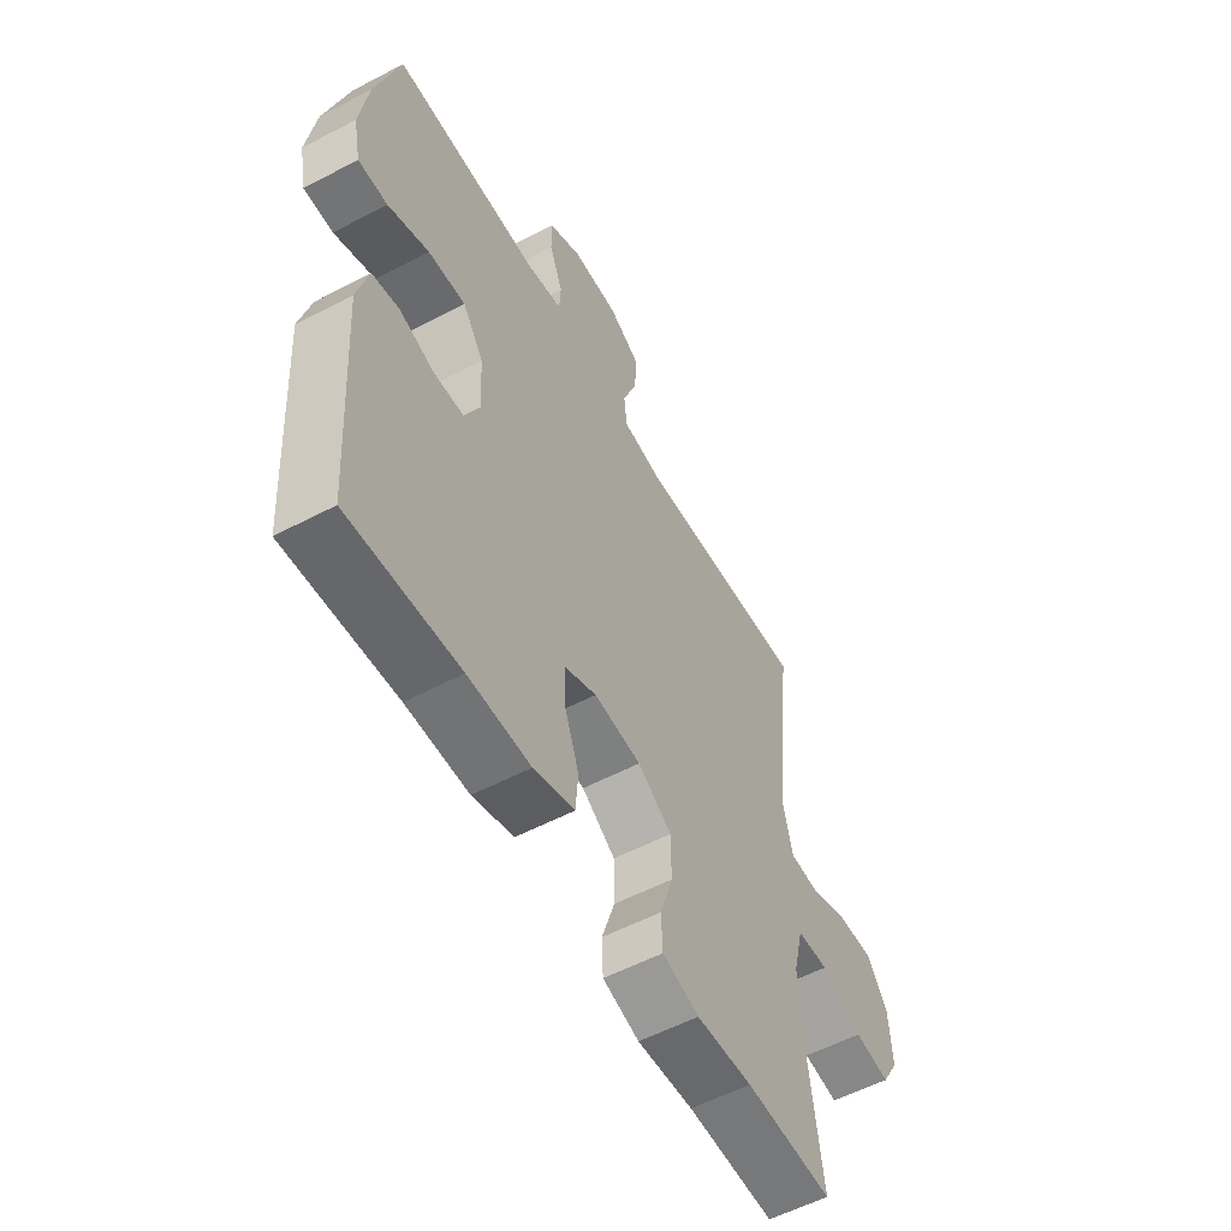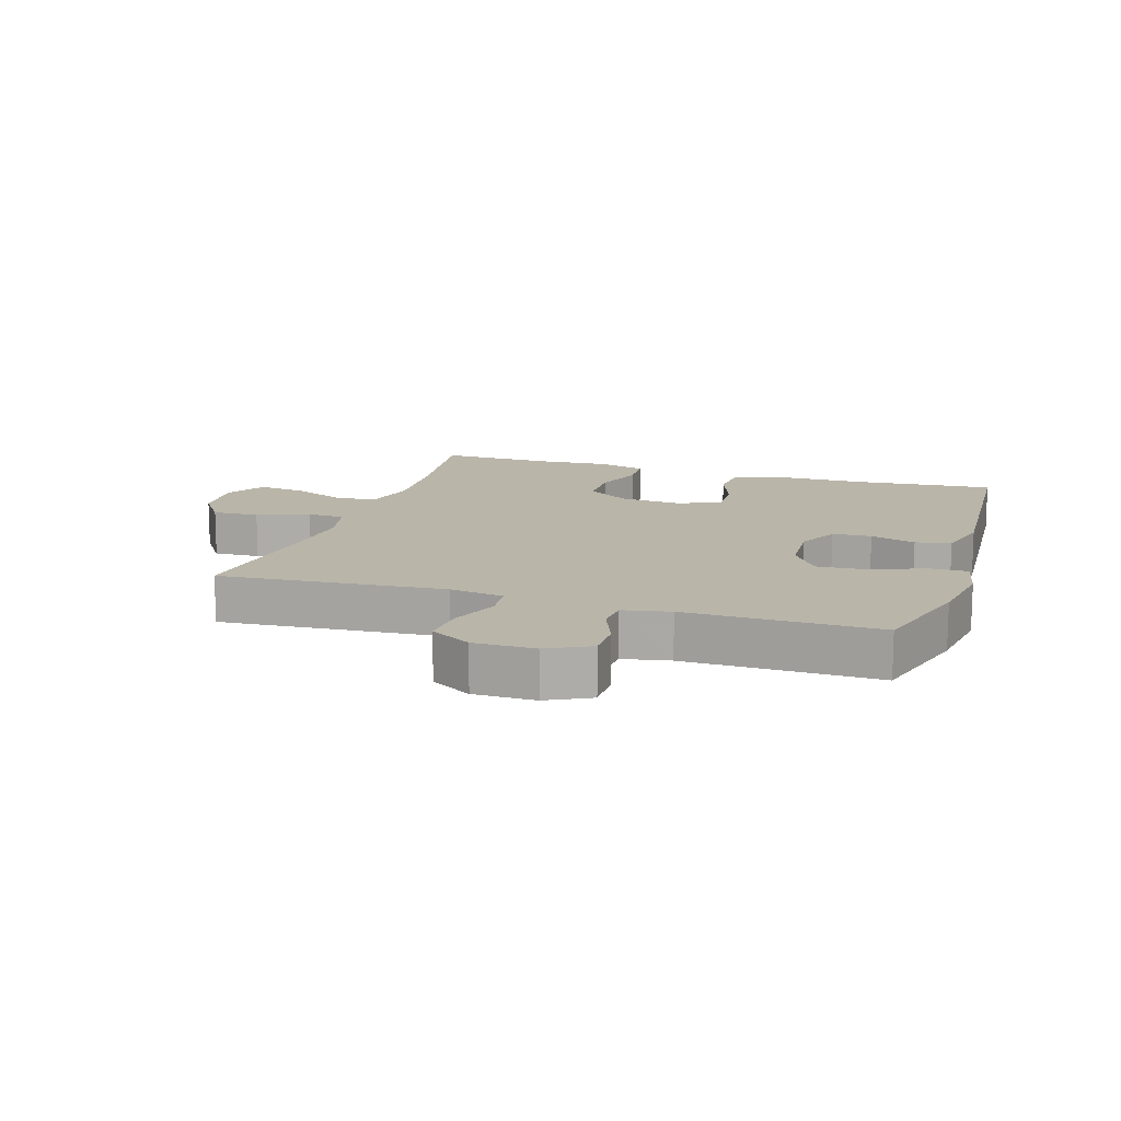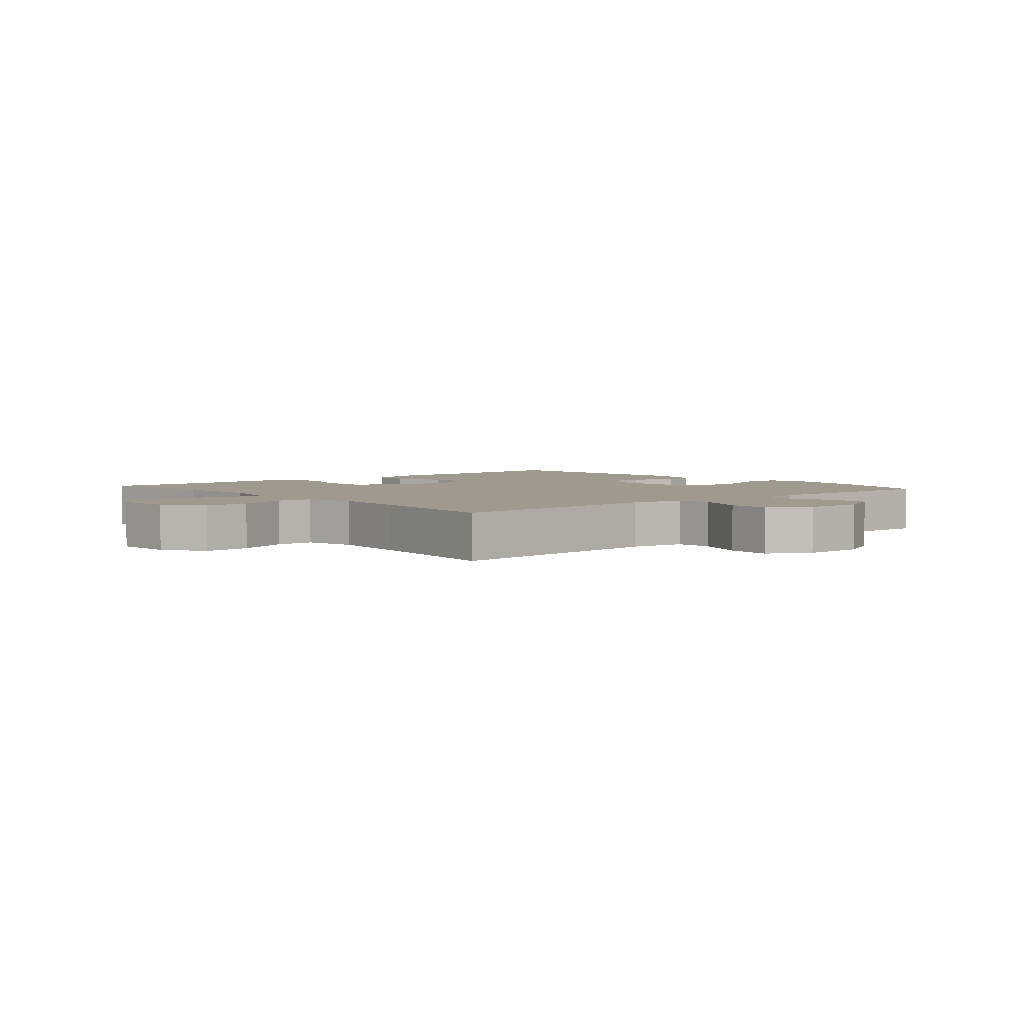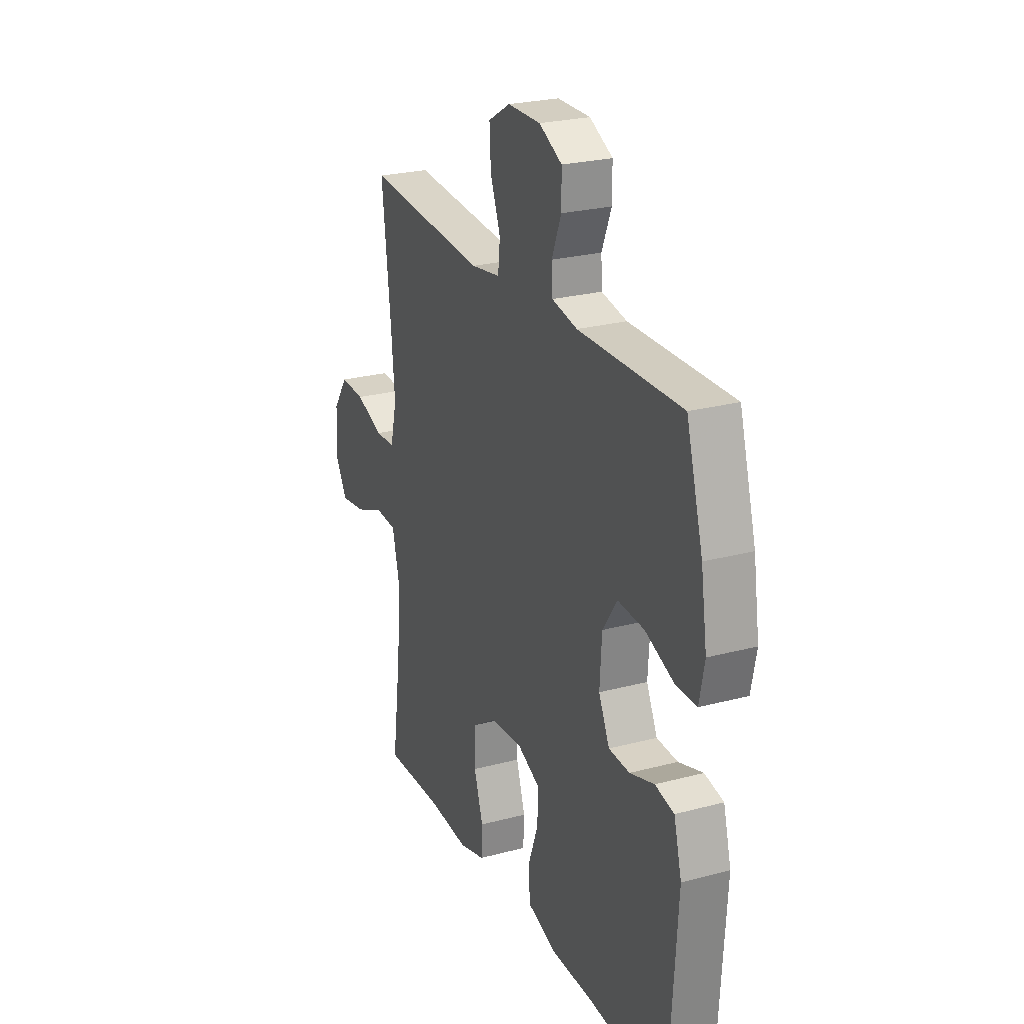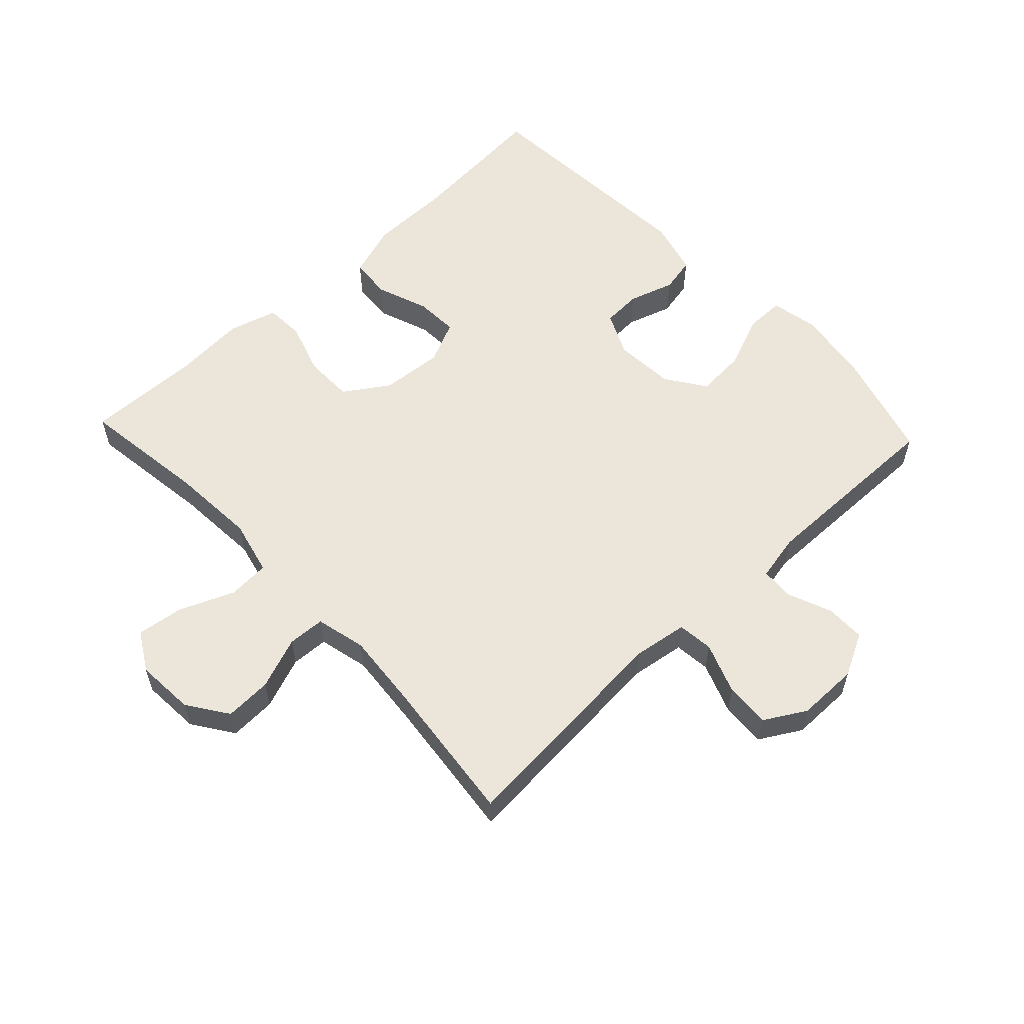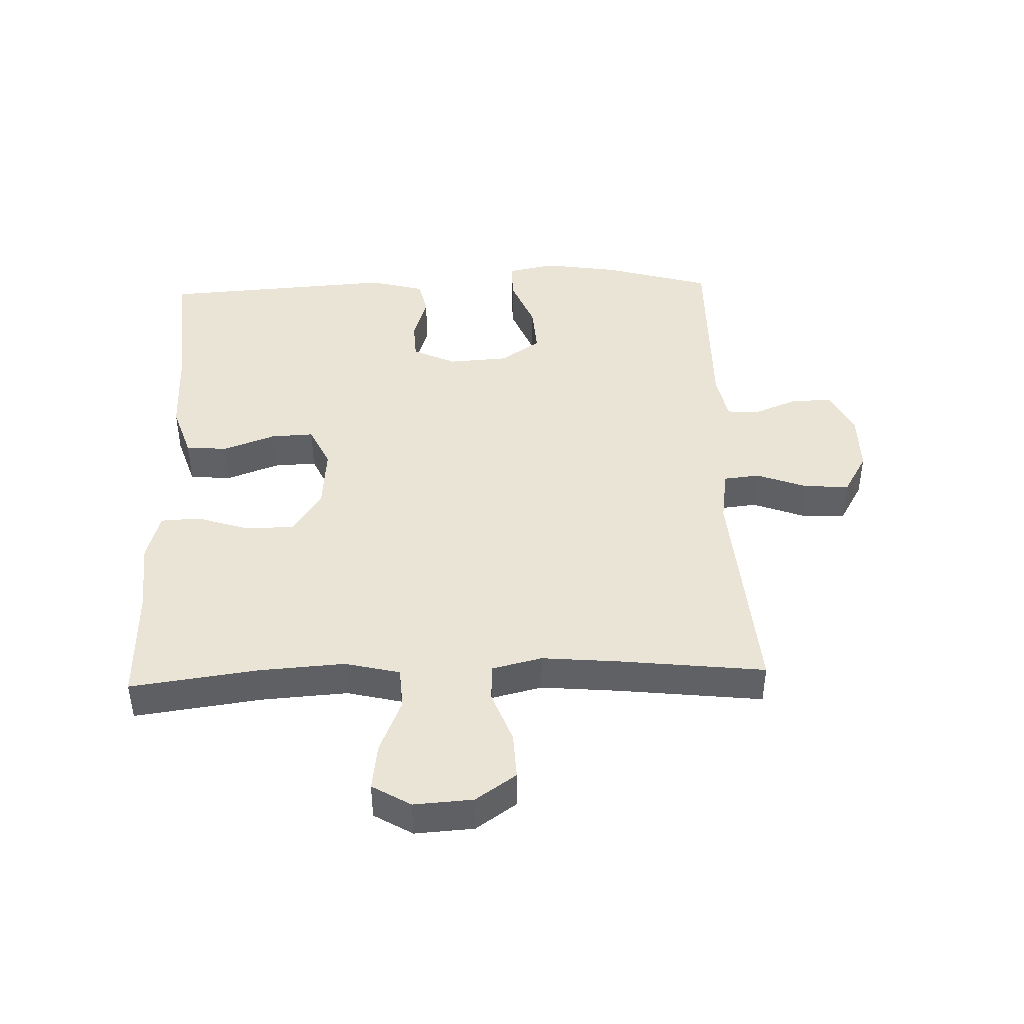
<metadata>
{"format":"obj","ext":"obj","renderer":"f3d","projection":"perspective","resolution":1024,"background":"white","views":[{"elev":-56.1,"azim":118.8,"up":"+Z"},{"elev":13.4,"azim":17.7,"up":"+Y"},{"elev":3.7,"azim":-40.8,"up":"+Y"},{"elev":24.9,"azim":66.6,"up":"+Z"},{"elev":57.6,"azim":-43.3,"up":"+Y"},{"elev":43.7,"azim":-92.0,"up":"+Y"}]}
</metadata>
<code>
v 0.5 0.07 0.5
v 0.549 0.07 0.329
v 0.567 0.07 0.211
v 0.552 0.07 0.136
v 0.491 0.07 0.136
v 0.406 0.07 0.17
v 0.328 0.07 0.175
v 0.285 0.07 0.112
v 0.279 0.07 0.017
v 0.311 0.07 -0.051
v 0.373 0.07 -0.054
v 0.445 0.07 -0.031
v 0.501 0.07 -0.043
v 0.524 0.07 -0.13
v 0.5 0.07 -0.5
v 0.271 0.07 -0.481
v 0.142 0.07 -0.48
v 0.057 0.07 -0.452
v 0.052 0.07 -0.386
v 0.082 0.07 -0.304
v 0.085 0.07 -0.236
v 0.018 0.07 -0.205
v -0.08 0.07 -0.213
v -0.15 0.07 -0.259
v -0.151 0.07 -0.336
v -0.124 0.07 -0.419
v -0.127 0.07 -0.481
v -0.203 0.07 -0.503
v -0.319 0.07 -0.495
v -0.5 0.07 -0.5
v -0.473 0.07 -0.299
v -0.464 0.07 -0.163
v -0.485 0.07 -0.076
v -0.551 0.07 -0.072
v -0.637 0.07 -0.108
v -0.711 0.07 -0.118
v -0.747 0.07 -0.057
v -0.741 0.07 0.036
v -0.697 0.07 0.1
v -0.623 0.07 0.097
v -0.541 0.07 0.066
v -0.482 0.07 0.069
v -0.463 0.07 0.148
v -0.474 0.07 0.27
v -0.5 0.07 0.5
v -0.142 0.07 0.472
v -0.056 0.07 0.485
v -0.05 0.07 0.542
v -0.08 0.07 0.622
v -0.084 0.07 0.693
v -0.019 0.07 0.731
v 0.078 0.07 0.731
v 0.146 0.07 0.696
v 0.146 0.07 0.633
v 0.118 0.07 0.563
v 0.121 0.07 0.511
v 0.196 0.07 0.496
v 0.5 0 0.5
v 0.549 0 0.329
v 0.567 0 0.211
v 0.552 0 0.136
v 0.491 0 0.136
v 0.406 0 0.17
v 0.328 0 0.175
v 0.285 0 0.112
v 0.279 0 0.017
v 0.311 0 -0.051
v 0.373 0 -0.054
v 0.445 0 -0.031
v 0.501 0 -0.043
v 0.524 0 -0.13
v 0.5 0 -0.5
v 0.271 0 -0.481
v 0.142 0 -0.48
v 0.057 0 -0.452
v 0.052 0 -0.386
v 0.082 0 -0.304
v 0.085 0 -0.236
v 0.018 0 -0.205
v -0.08 0 -0.213
v -0.15 0 -0.259
v -0.151 0 -0.336
v -0.124 0 -0.419
v -0.127 0 -0.481
v -0.203 0 -0.503
v -0.319 0 -0.495
v -0.5 0 -0.5
v -0.473 0 -0.299
v -0.464 0 -0.163
v -0.485 0 -0.076
v -0.551 0 -0.072
v -0.637 0 -0.108
v -0.711 0 -0.118
v -0.747 0 -0.057
v -0.741 0 0.036
v -0.697 0 0.1
v -0.623 0 0.097
v -0.541 0 0.066
v -0.482 0 0.069
v -0.463 0 0.148
v -0.474 0 0.27
v -0.5 0 0.5
v -0.142 0 0.472
v -0.056 0 0.485
v -0.05 0 0.542
v -0.08 0 0.622
v -0.084 0 0.693
v -0.019 0 0.731
v 0.078 0 0.731
v 0.146 0 0.696
v 0.146 0 0.633
v 0.118 0 0.563
v 0.121 0 0.511
v 0.196 0 0.496
f 52 53 54 55
f 52 55 56
f 51 52 56
f 48 49 50 51
f 47 48 51 56
f 46 47 56 57
f 44 45 46
f 43 44 46 57
f 38 39 40 41
f 38 41 42
f 37 38 42
f 34 35 36 37
f 33 34 37 42
f 32 33 42 43
f 29 30 31
f 29 31 32
f 25 26 27 28
f 24 25 28 29
f 17 18 19 20
f 16 17 20 21
f 15 16 21
f 14 15 21
f 11 12 13 14
f 10 11 14 21
f 9 10 21 22
f 3 4 5 6
f 3 6 7
f 2 3 7
f 1 2 7
f 57 1 7 8
f 24 29 32 43
f 23 24 43 57
f 22 23 57
f 8 9 22 57
f 112 111 110 109
f 113 112 109
f 113 109 108
f 108 107 106 105
f 113 108 105 104
f 114 113 104 103
f 103 102 101
f 114 103 101 100
f 98 97 96 95
f 99 98 95
f 99 95 94
f 94 93 92 91
f 99 94 91 90
f 100 99 90 89
f 88 87 86
f 89 88 86
f 85 84 83 82
f 86 85 82 81
f 77 76 75 74
f 78 77 74 73
f 78 73 72
f 78 72 71
f 71 70 69 68
f 78 71 68 67
f 79 78 67 66
f 63 62 61 60
f 64 63 60
f 64 60 59
f 64 59 58
f 65 64 58 114
f 100 89 86 81
f 114 100 81 80
f 114 80 79
f 114 79 66 65
f 1 58 59 2
f 2 59 60 3
f 3 60 61 4
f 4 61 62 5
f 5 62 63 6
f 6 63 64 7
f 7 64 65 8
f 8 65 66 9
f 9 66 67 10
f 10 67 68 11
f 11 68 69 12
f 12 69 70 13
f 13 70 71 14
f 14 71 72 15
f 15 72 73 16
f 16 73 74 17
f 17 74 75 18
f 18 75 76 19
f 19 76 77 20
f 20 77 78 21
f 21 78 79 22
f 22 79 80 23
f 23 80 81 24
f 24 81 82 25
f 25 82 83 26
f 26 83 84 27
f 27 84 85 28
f 28 85 86 29
f 29 86 87 30
f 30 87 88 31
f 31 88 89 32
f 32 89 90 33
f 33 90 91 34
f 34 91 92 35
f 35 92 93 36
f 36 93 94 37
f 37 94 95 38
f 38 95 96 39
f 39 96 97 40
f 40 97 98 41
f 41 98 99 42
f 42 99 100 43
f 43 100 101 44
f 44 101 102 45
f 45 102 103 46
f 46 103 104 47
f 47 104 105 48
f 48 105 106 49
f 49 106 107 50
f 50 107 108 51
f 51 108 109 52
f 52 109 110 53
f 53 110 111 54
f 54 111 112 55
f 55 112 113 56
f 56 113 114 57
f 57 114 58 1

</code>
